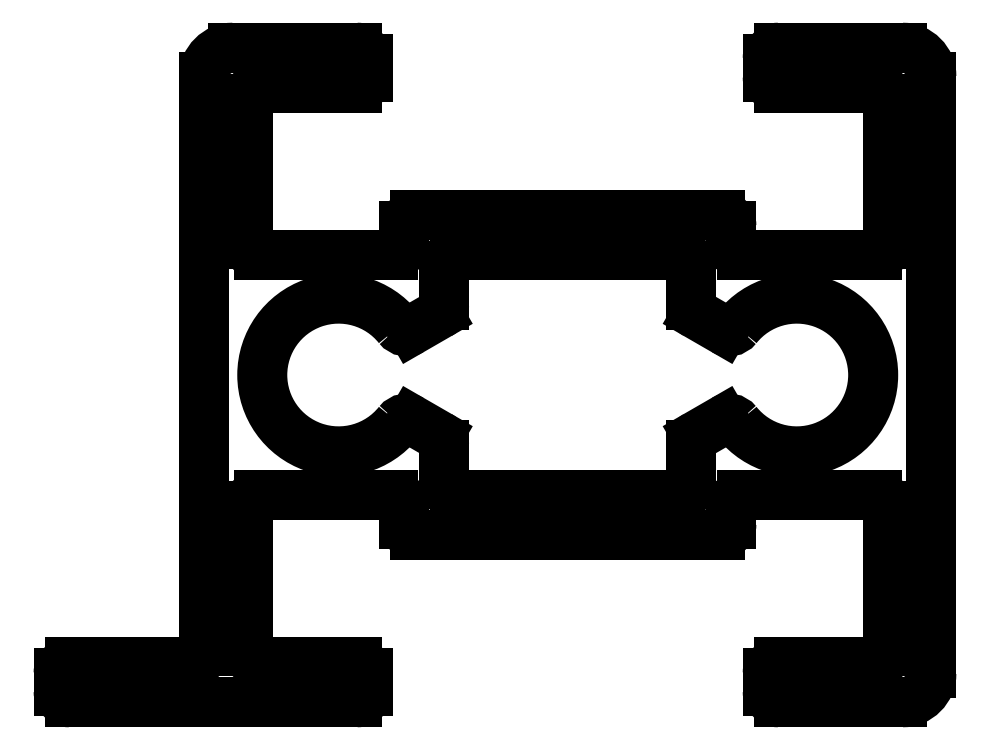
<metadata>
{"format":"dxf","ext":"dxf","renderer":"ezdxf+matplotlib","layout":"modelspace","background":"white","min_lineweight":24,"dpi":150}
</metadata>
<code>
0
SECTION
2
ENTITIES
0
LINE
8
0
10
596
20
750.8
30
0
11
593.3
21
750.8
31
0
0
ARC
8
0
10
593.3
20
750.5
30
0
40
0.3
50
90
51
180
0
ARC
8
0
10
596
20
751.1
30
0
40
0.3
50
270
51
0
0
LINE
8
0
10
593
20
750.5
30
0
11
593
21
750
31
0
0
LINE
8
0
10
596.3
20
755.1
30
0
11
596.3
21
751.1
31
0
0
ARC
8
0
10
593.3
20
750
30
0
40
0.3
50
180
51
270
0
ARC
8
0
10
596
20
755.1
30
0
40
0.3
50
0
51
90
0
LINE
8
0
10
593.3
20
749.7
30
0
11
596.7
21
749.7
31
0
0
LINE
8
0
10
592.3
20
755.4
30
0
11
596
21
755.4
31
0
0
ARC
8
0
10
596.7
20
750.5
30
0
40
0.8
50
270
51
0
0
ARC
8
0
10
592.3
20
755.1
30
0
40
0.3
50
90
51
180
0
LINE
8
0
10
597.5
20
750.5
30
0
11
597.5
21
766.9
31
0
0
LINE
8
0
10
592
20
754.6
30
0
11
592
21
755.1
31
0
0
ARC
8
0
10
596.7
20
766.9
30
0
40
0.8
50
0
51
90
0
ARC
8
0
10
591.7
20
754.6
30
0
40
0.3
50
270
51
0
0
LINE
8
0
10
596.7
20
767.7
30
0
11
593.3
21
767.7
31
0
0
LINE
8
0
10
583.3
20
754.3
30
0
11
591.7
21
754.3
31
0
0
ARC
8
0
10
593.3
20
767.4
30
0
40
0.3
50
90
51
180
0
ARC
8
0
10
583.3
20
754.6
30
0
40
0.3
50
180
51
270
0
LINE
8
0
10
593
20
767.4
30
0
11
593
21
766.9
31
0
0
LINE
8
0
10
583
20
755.1
30
0
11
583
21
754.6
31
0
0
ARC
8
0
10
593.3
20
766.9
30
0
40
0.3
50
180
51
270
0
ARC
8
0
10
582.7
20
755.1
30
0
40
0.3
50
0
51
90
0
LINE
8
0
10
593.3
20
766.6
30
0
11
596
21
766.6
31
0
0
LINE
8
0
10
579
20
755.4
30
0
11
582.7
21
755.4
31
0
0
ARC
8
0
10
596
20
766.3
30
0
40
0.3
50
0
51
90
0
ARC
8
0
10
579
20
755.1
30
0
40
0.3
50
90
51
180
0
LINE
8
0
10
596.3
20
766.3
30
0
11
596.3
21
762.3
31
0
0
LINE
8
0
10
578.7
20
751.1
30
0
11
578.7
21
755.1
31
0
0
ARC
8
0
10
596
20
762.3
30
0
40
0.3
50
270
51
0
0
ARC
8
0
10
579
20
751.1
30
0
40
0.3
50
180
51
270
0
LINE
8
0
10
596
20
762
30
0
11
592.3
21
762
31
0
0
LINE
8
0
10
581.7
20
750.8
30
0
11
579
21
750.8
31
0
0
ARC
8
0
10
592.3
20
762.3
30
0
40
0.3
50
180
51
270
0
ARC
8
0
10
581.7
20
750.5
30
0
40
0.3
50
0
51
90
0
LINE
8
0
10
592
20
762.3
30
0
11
592
21
762.8
31
0
0
LINE
8
0
10
582
20
750
30
0
11
582
21
750.5
31
0
0
ARC
8
0
10
591.7
20
762.8
30
0
40
0.3
50
0
51
90
0
ARC
8
0
10
581.7
20
750
30
0
40
0.3
50
270
51
0
0
LINE
8
0
10
591.7
20
763.1
30
0
11
583.3
21
763.1
31
0
0
LINE
8
0
10
573.8
20
749.7
30
0
11
581.7
21
749.7
31
0
0
ARC
8
0
10
583.3
20
762.8
30
0
40
0.3
50
90
51
180
0
ARC
8
0
10
573.8
20
750
30
0
40
0.3
50
180
51
270
0
LINE
8
0
10
583
20
762.8
30
0
11
583
21
762.3
31
0
0
LINE
8
0
10
573.5
20
750.5
30
0
11
573.5
21
750
31
0
0
ARC
8
0
10
582.7
20
762.3
30
0
40
0.3
50
270
51
0
0
ARC
8
0
10
573.8
20
750.5
30
0
40
0.3
50
90
51
180
0
LINE
8
0
10
582.7
20
762
30
0
11
579
21
762
31
0
0
LINE
8
0
10
577.2
20
750.8
30
0
11
573.8
21
750.8
31
0
0
ARC
8
0
10
579
20
762.3
30
0
40
0.3
50
180
51
270
0
ARC
8
0
10
577.2
20
751.1
30
0
40
0.3
50
270
51
0
0
LINE
8
0
10
578.7
20
762.3
30
0
11
578.7
21
766.3
31
0
0
LINE
8
0
10
577.5
20
766.9
30
0
11
577.5
21
751.1
31
0
0
ARC
8
0
10
579
20
766.3
30
0
40
0.3
50
90
51
180
0
ARC
8
0
10
578.3
20
766.9
30
0
40
0.8
50
90
51
180
0
LINE
8
0
10
579
20
766.6
30
0
11
581.7
21
766.6
31
0
0
LINE
8
0
10
581.7
20
767.7
30
0
11
578.3
21
767.7
31
0
0
ARC
8
0
10
581.7
20
766.9
30
0
40
0.3
50
270
51
0
0
ARC
8
0
10
581.7
20
767.4
30
0
40
0.3
50
0
51
90
0
LINE
8
0
10
582
20
766.9
30
0
11
582
21
767.4
31
0
0
LINE
8
0
10
590.9
20
756.8
30
0
11
590.9
21
755.7
31
0
0
ARC
8
0
10
590.6
20
755.7
30
0
40
0.3
50
270
51
0
0
ARC
8
0
10
591.2
20
756.8
30
0
40
0.3
50
120
51
180
0
LINE
8
0
10
590.6
20
755.4
30
0
11
584.4
21
755.4
31
0
0
LINE
8
0
10
591.8
20
757.4
30
0
11
591.1
21
757
31
0
0
ARC
8
0
10
584.4
20
755.7
30
0
40
0.3
50
180
51
270
0
ARC
8
0
10
592
20
757.2
30
0
40
0.3
50
38.68
51
120
0
LINE
8
0
10
584.1
20
755.7
30
0
11
584.1
21
756.8
31
0
0
ARC
8
0
10
593.8
20
758.7
30
0
40
2.1
50
218.7
51
141.3
0
ARC
8
0
10
583.8
20
756.8
30
0
40
0.3
50
0
51
60
0
ARC
8
0
10
592
20
760.2
30
0
40
0.3
50
240
51
321.3
0
LINE
8
0
10
584
20
757
30
0
11
583.2
21
757.4
31
0
0
LINE
8
0
10
591.1
20
760.3
30
0
11
591.8
21
759.9
31
0
0
ARC
8
0
10
583.1
20
757.2
30
0
40
0.3
50
60
51
141.3
0
ARC
8
0
10
591.2
20
760.6
30
0
40
0.3
50
180
51
240
0
ARC
8
0
10
581.2
20
758.7
30
0
40
2.1
50
38.68
51
321.3
0
LINE
8
0
10
590.9
20
761.7
30
0
11
590.9
21
760.6
31
0
0
ARC
8
0
10
583.1
20
760.2
30
0
40
0.3
50
218.7
51
300
0
ARC
8
0
10
590.6
20
761.7
30
0
40
0.3
50
0
51
90
0
LINE
8
0
10
583.2
20
759.9
30
0
11
584
21
760.3
31
0
0
LINE
8
0
10
584.4
20
762
30
0
11
590.6
21
762
31
0
0
ARC
8
0
10
583.8
20
760.6
30
0
40
0.3
50
300
51
0
0
ARC
8
0
10
584.4
20
761.7
30
0
40
0.3
50
90
51
180
0
LINE
8
0
10
584.1
20
760.6
30
0
11
584.1
21
761.7
31
0
0
ENDSEC
0
EOF

</code>
